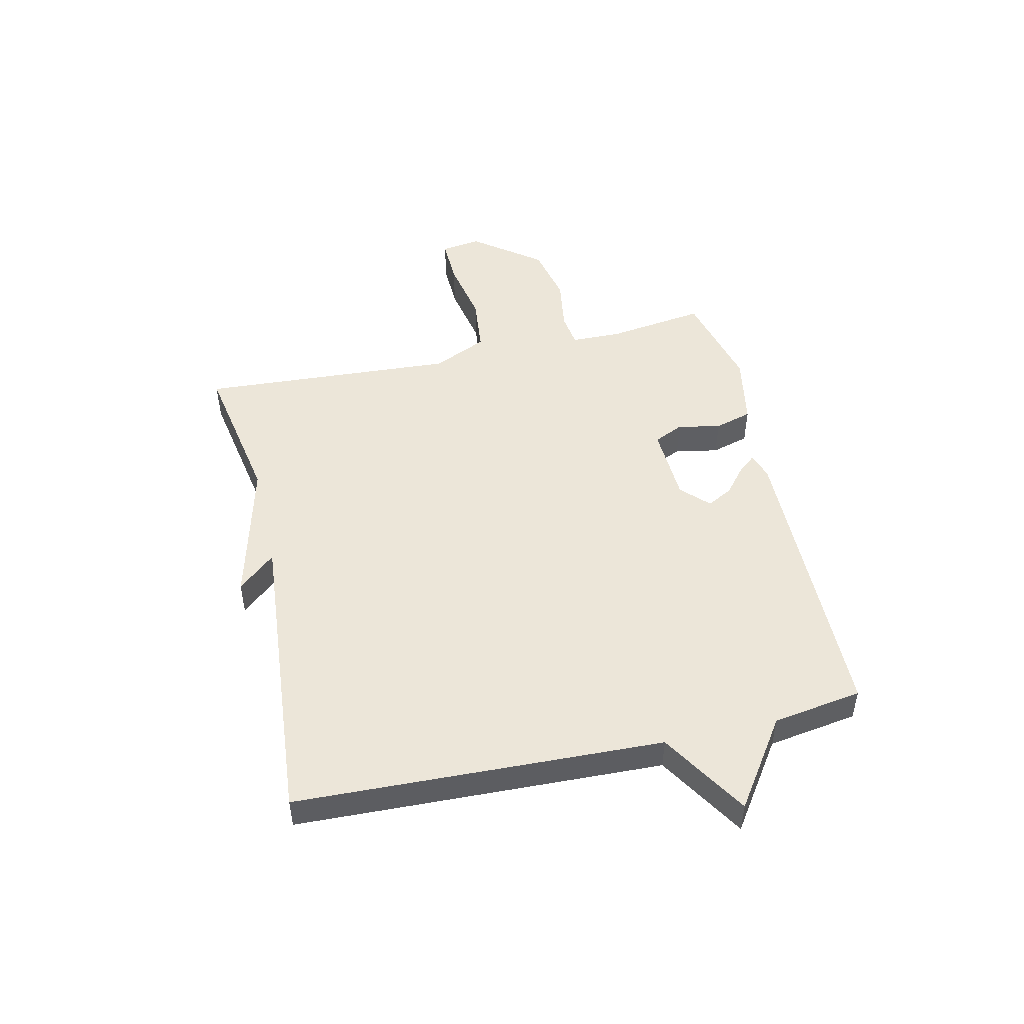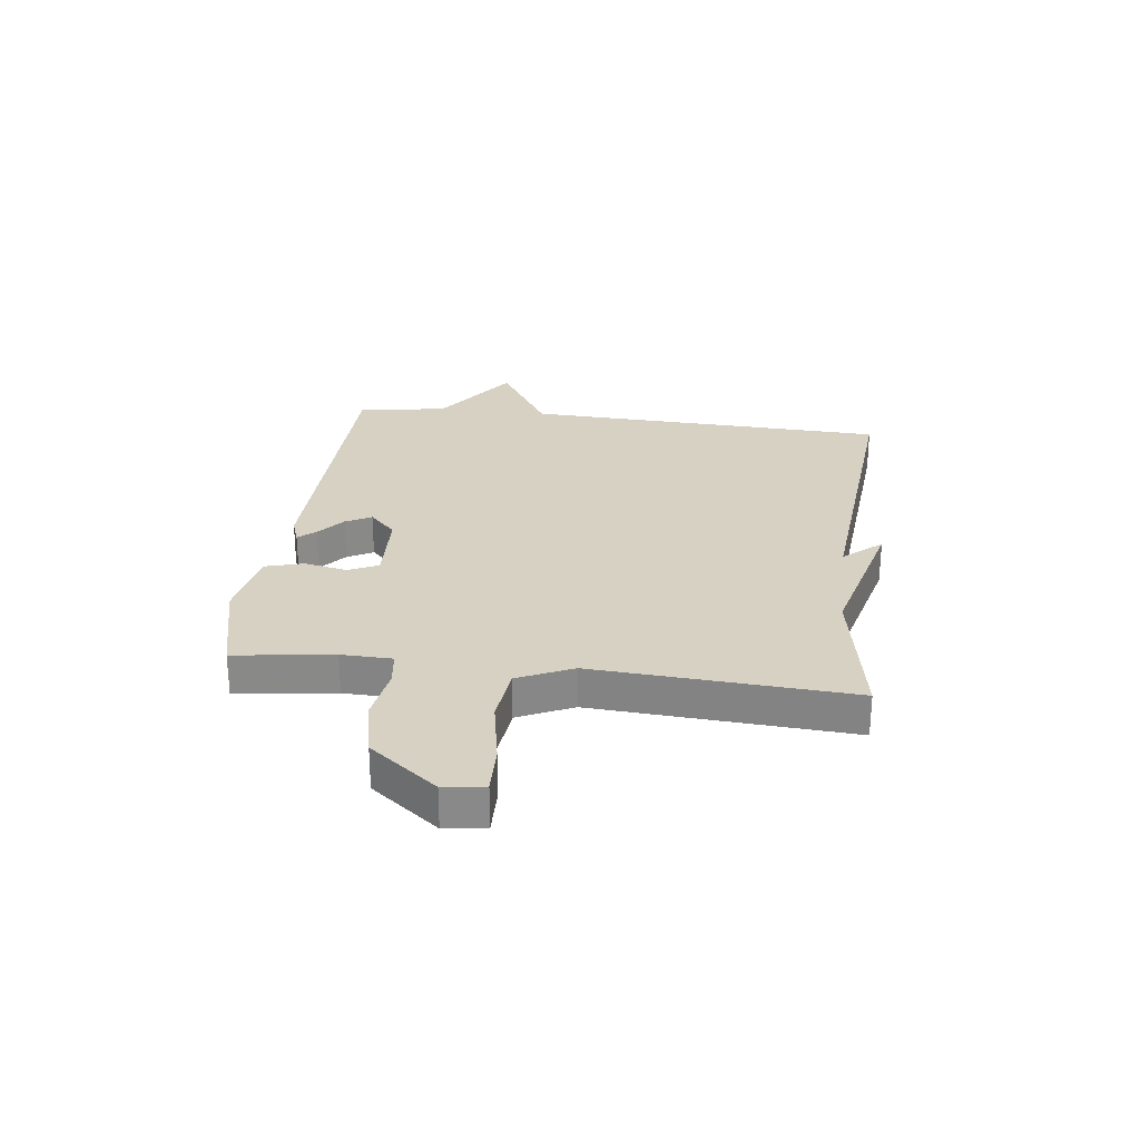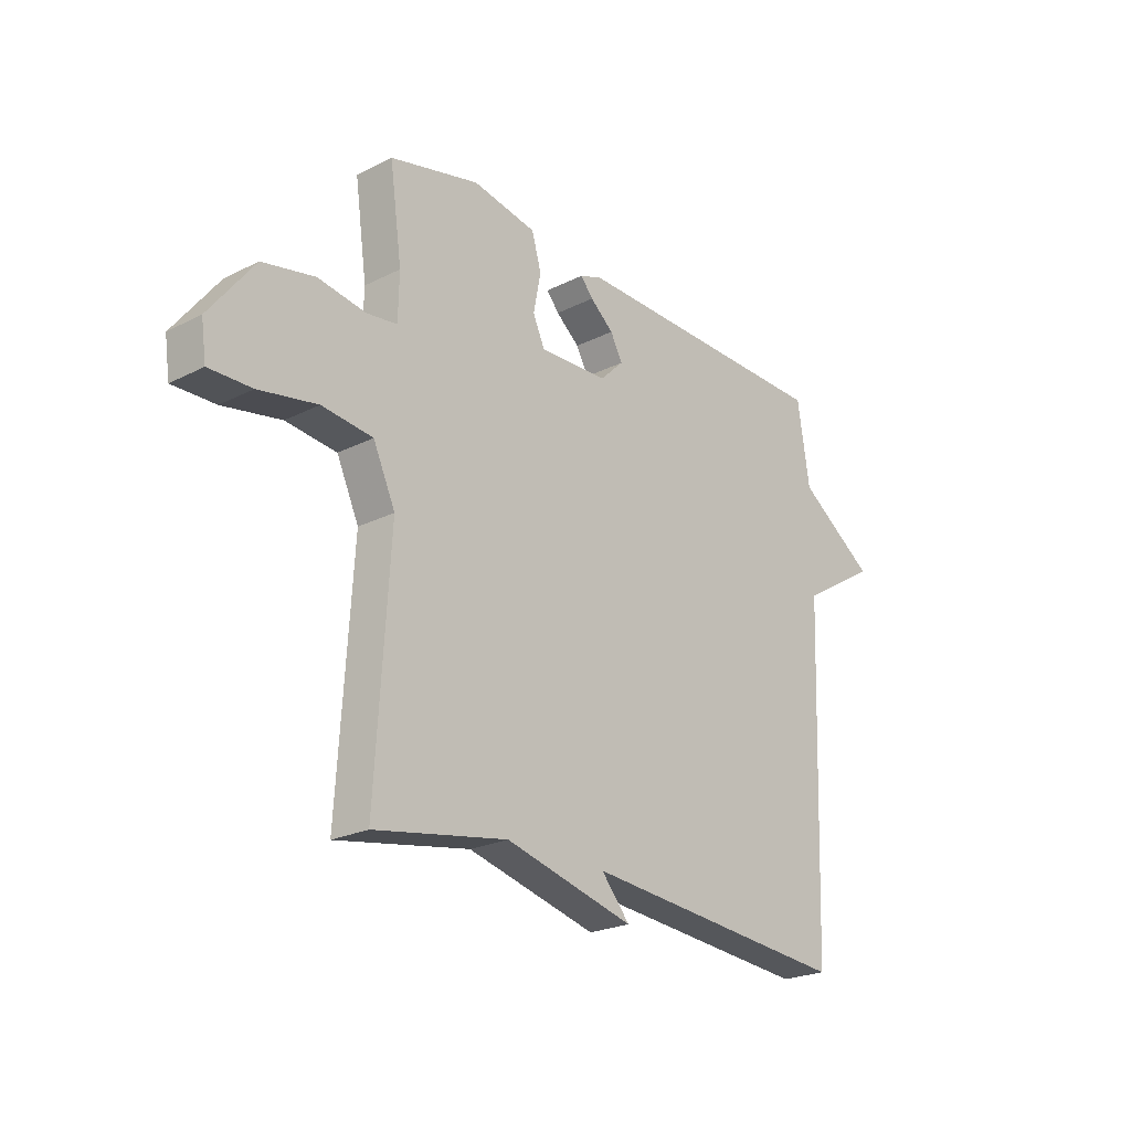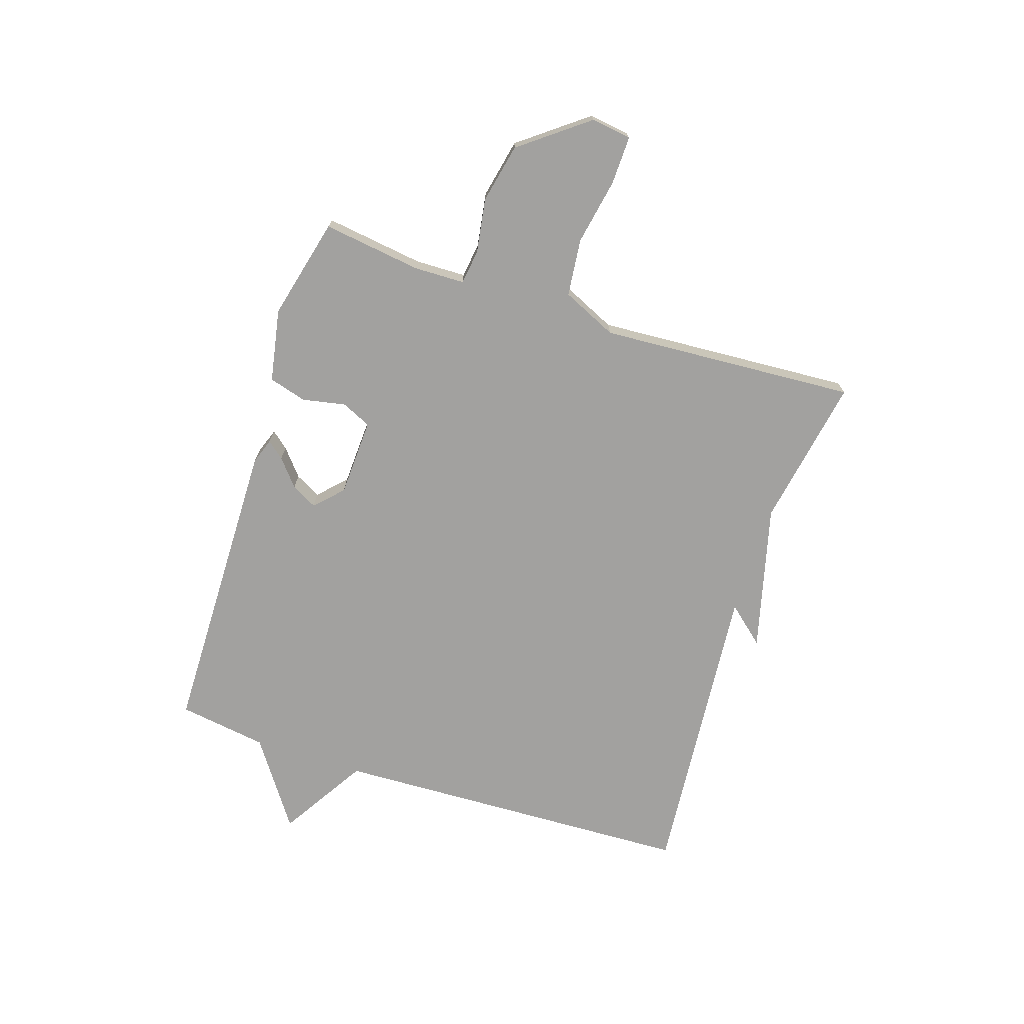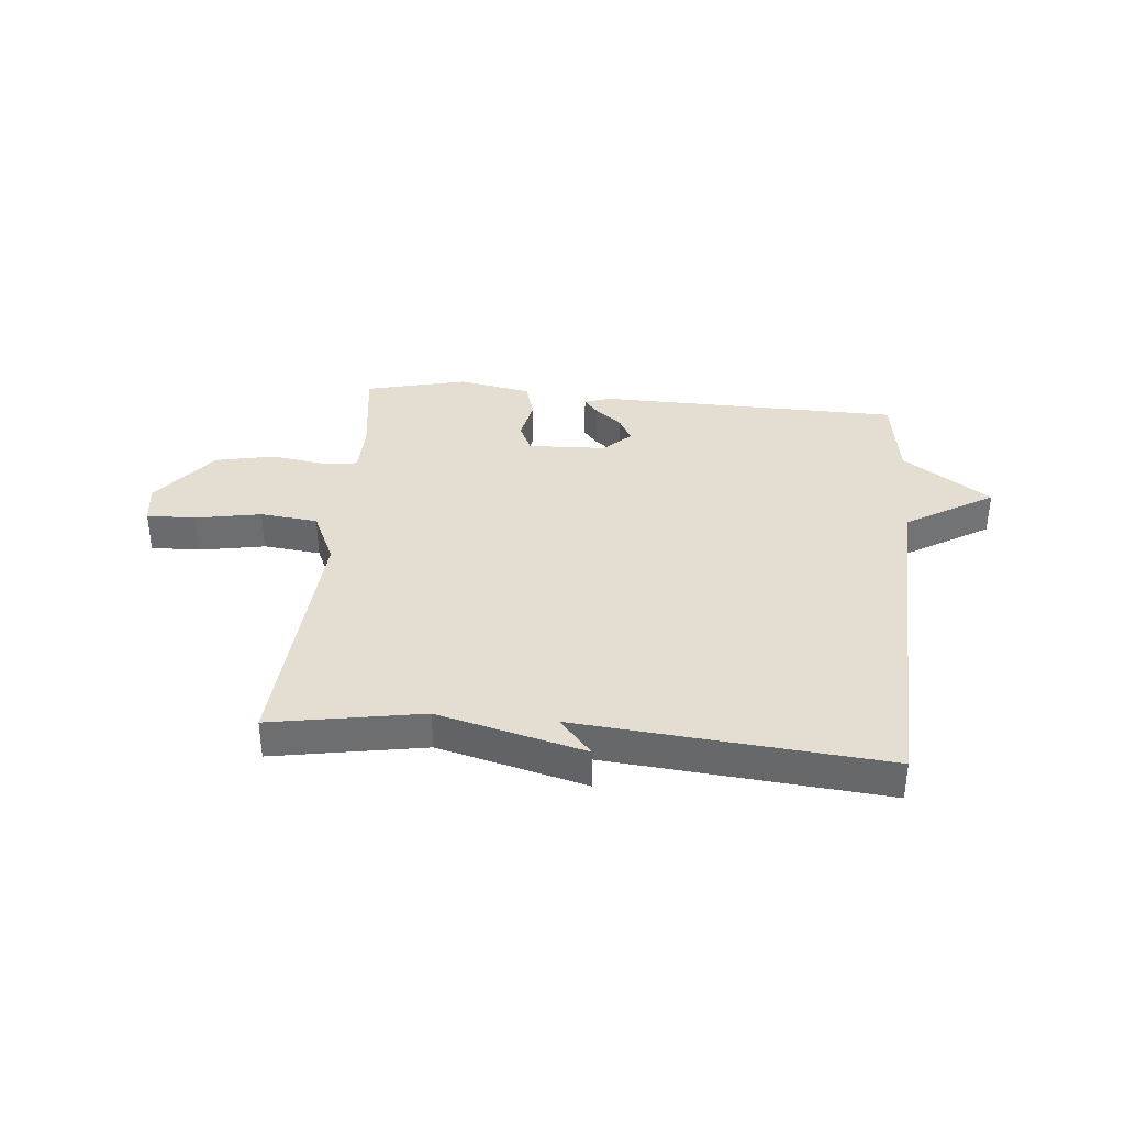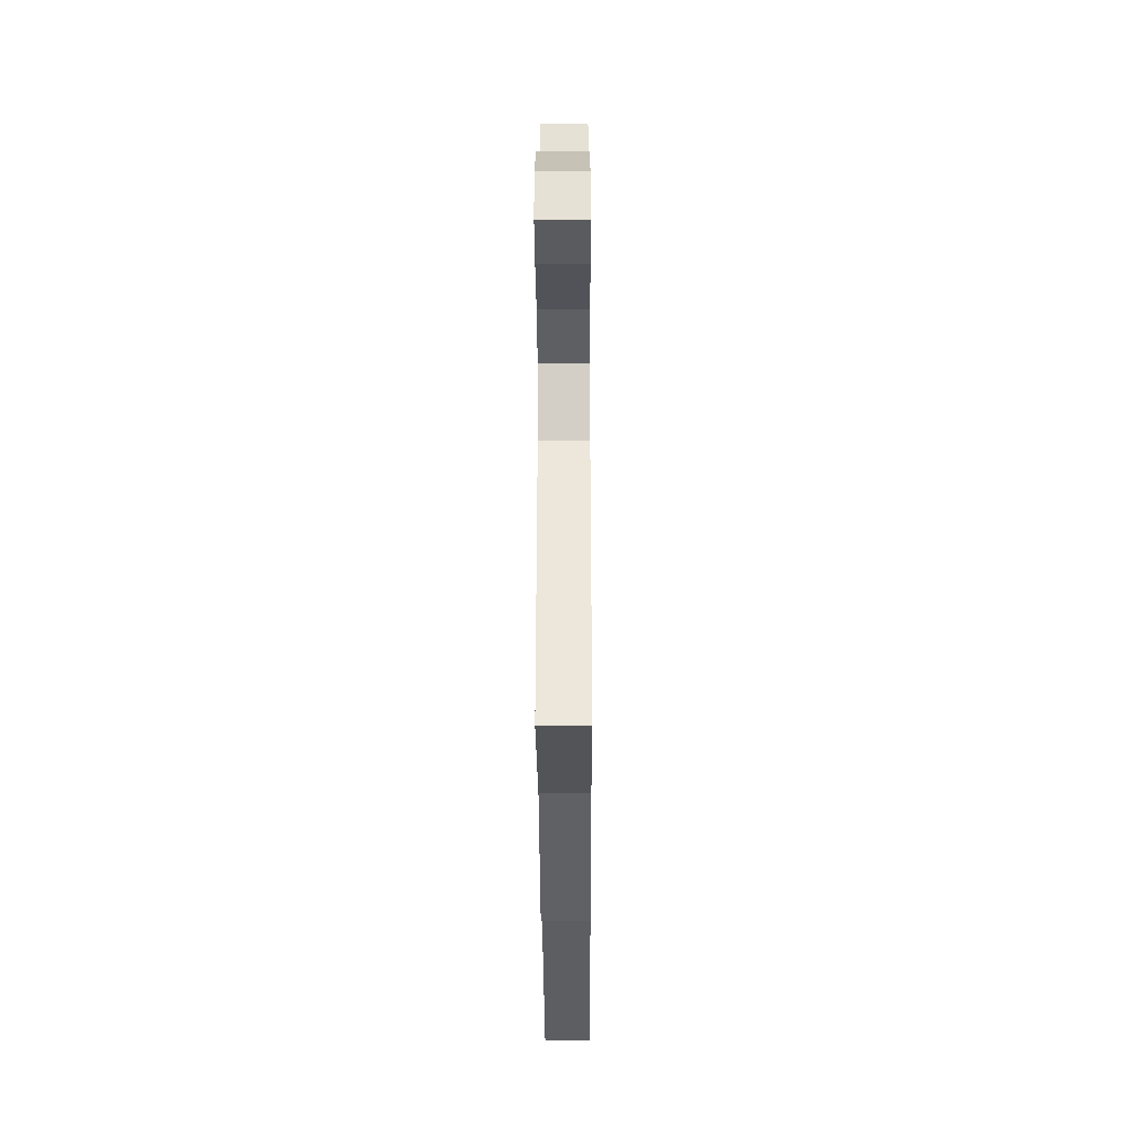
<metadata>
{"format":"obj","ext":"obj","renderer":"f3d","projection":"perspective","resolution":1024,"background":"white","views":[{"elev":48.6,"azim":-102.9,"up":"+Y"},{"elev":27.1,"azim":97.1,"up":"+Y"},{"elev":-23.2,"azim":130.5,"up":"+Z"},{"elev":-72.2,"azim":72.0,"up":"+Y"},{"elev":36.1,"azim":-174.5,"up":"+Y"},{"elev":-33.3,"azim":90.3,"up":"+Z"}]}
</metadata>
<code>
v -0.5 0.07 -0.5
v -0.524 0.07 0.143
v -0.677 0.07 0.237
v -0.524 0.07 0.343
v -0.5 0.07 0.5
v 0.033 0.07 0.508
v 0.078 0.07 0.492
v 0.053 0.07 0.462
v 0.006 0.07 0.423
v -0.018 0.07 0.378
v 0.029 0.07 0.332
v 0.166 0.07 0.326
v 0.19 0.07 0.378
v 0.175 0.07 0.454
v 0.194 0.07 0.52
v 0.322 0.07 0.544
v 0.5 0.07 0.5
v 0.476 0.07 0.327
v 0.478 0.07 0.238
v 0.539 0.07 0.23
v 0.634 0.07 0.245
v 0.738 0.07 0.223
v 0.828 0.07 0.105
v 0.818 0.07 0.034
v 0.733 0.07 0.036
v 0.617 0.07 0.058
v 0.516 0.07 0.047
v 0.472 0.07 -0.049
v 0.5 0.07 -0.5
v 0.236 0.07 -0.453
v -0.021 0.07 -0.519
v 0.036 0.07 -0.453
v -0.5 0 -0.5
v -0.524 0 0.143
v -0.677 0 0.237
v -0.524 0 0.343
v -0.5 0 0.5
v 0.033 0 0.508
v 0.078 0 0.492
v 0.053 0 0.462
v 0.006 0 0.423
v -0.018 0 0.378
v 0.029 0 0.332
v 0.166 0 0.326
v 0.19 0 0.378
v 0.175 0 0.454
v 0.194 0 0.52
v 0.322 0 0.544
v 0.5 0 0.5
v 0.476 0 0.327
v 0.478 0 0.238
v 0.539 0 0.23
v 0.634 0 0.245
v 0.738 0 0.223
v 0.828 0 0.105
v 0.818 0 0.034
v 0.733 0 0.036
v 0.617 0 0.058
v 0.516 0 0.047
v 0.472 0 -0.049
v 0.5 0 -0.5
v 0.236 0 -0.453
v -0.021 0 -0.519
v 0.036 0 -0.453
f 30 31 32
f 28 29 30
f 27 28 30 32
f 24 25 26
f 23 24 26
f 22 23 26
f 21 22 26
f 20 21 26
f 19 20 26 27
f 16 17 18
f 15 16 18
f 14 15 18
f 13 14 18
f 12 13 18 19
f 32 1 2
f 27 32 2
f 19 27 2
f 12 19 2
f 11 12 2
f 7 8 9
f 6 7 9
f 5 6 9
f 4 5 9
f 2 3 4
f 11 2 4
f 10 11 4
f 4 9 10
f 64 63 62
f 62 61 60
f 64 62 60 59
f 58 57 56
f 58 56 55
f 58 55 54
f 58 54 53
f 58 53 52
f 59 58 52 51
f 50 49 48
f 50 48 47
f 50 47 46
f 50 46 45
f 51 50 45 44
f 34 33 64
f 34 64 59
f 34 59 51
f 34 51 44
f 34 44 43
f 41 40 39
f 41 39 38
f 41 38 37
f 41 37 36
f 36 35 34
f 36 34 43
f 36 43 42
f 42 41 36
f 1 33 34 2
f 2 34 35 3
f 3 35 36 4
f 4 36 37 5
f 5 37 38 6
f 6 38 39 7
f 7 39 40 8
f 8 40 41 9
f 9 41 42 10
f 10 42 43 11
f 11 43 44 12
f 12 44 45 13
f 13 45 46 14
f 14 46 47 15
f 15 47 48 16
f 16 48 49 17
f 17 49 50 18
f 18 50 51 19
f 19 51 52 20
f 20 52 53 21
f 21 53 54 22
f 22 54 55 23
f 23 55 56 24
f 24 56 57 25
f 25 57 58 26
f 26 58 59 27
f 27 59 60 28
f 28 60 61 29
f 29 61 62 30
f 30 62 63 31
f 31 63 64 32
f 32 64 33 1

</code>
